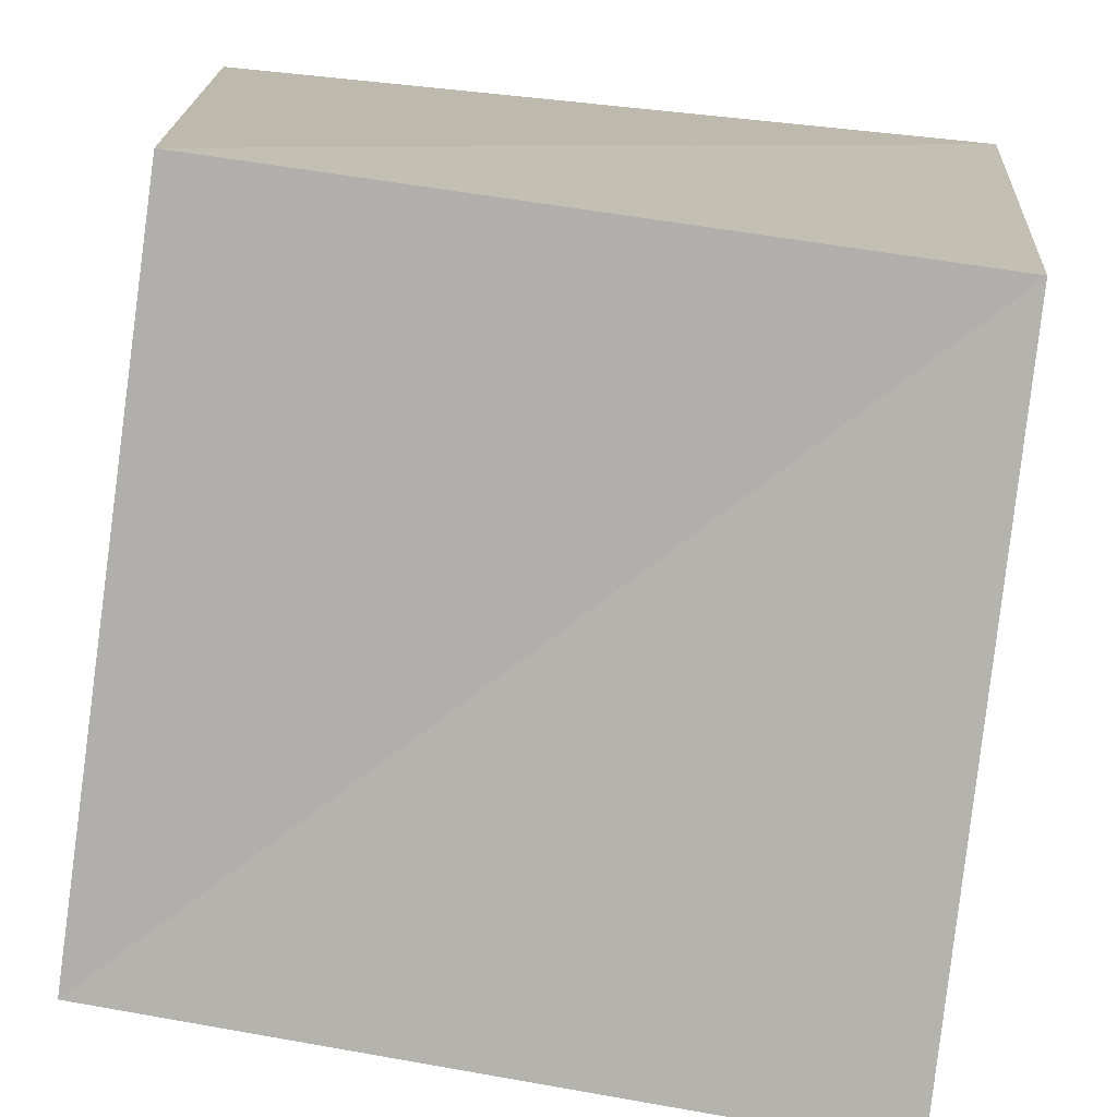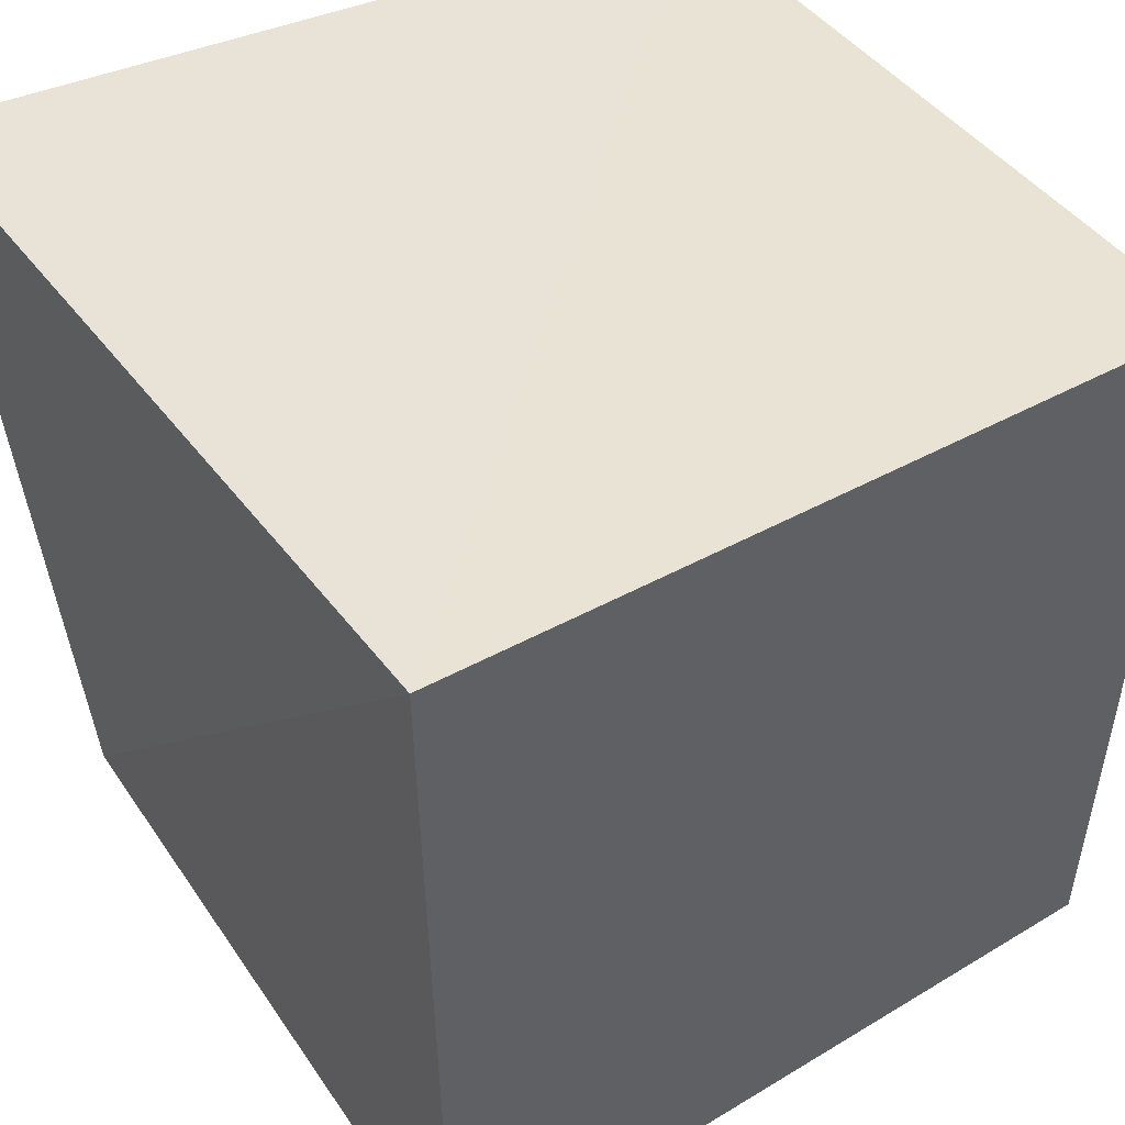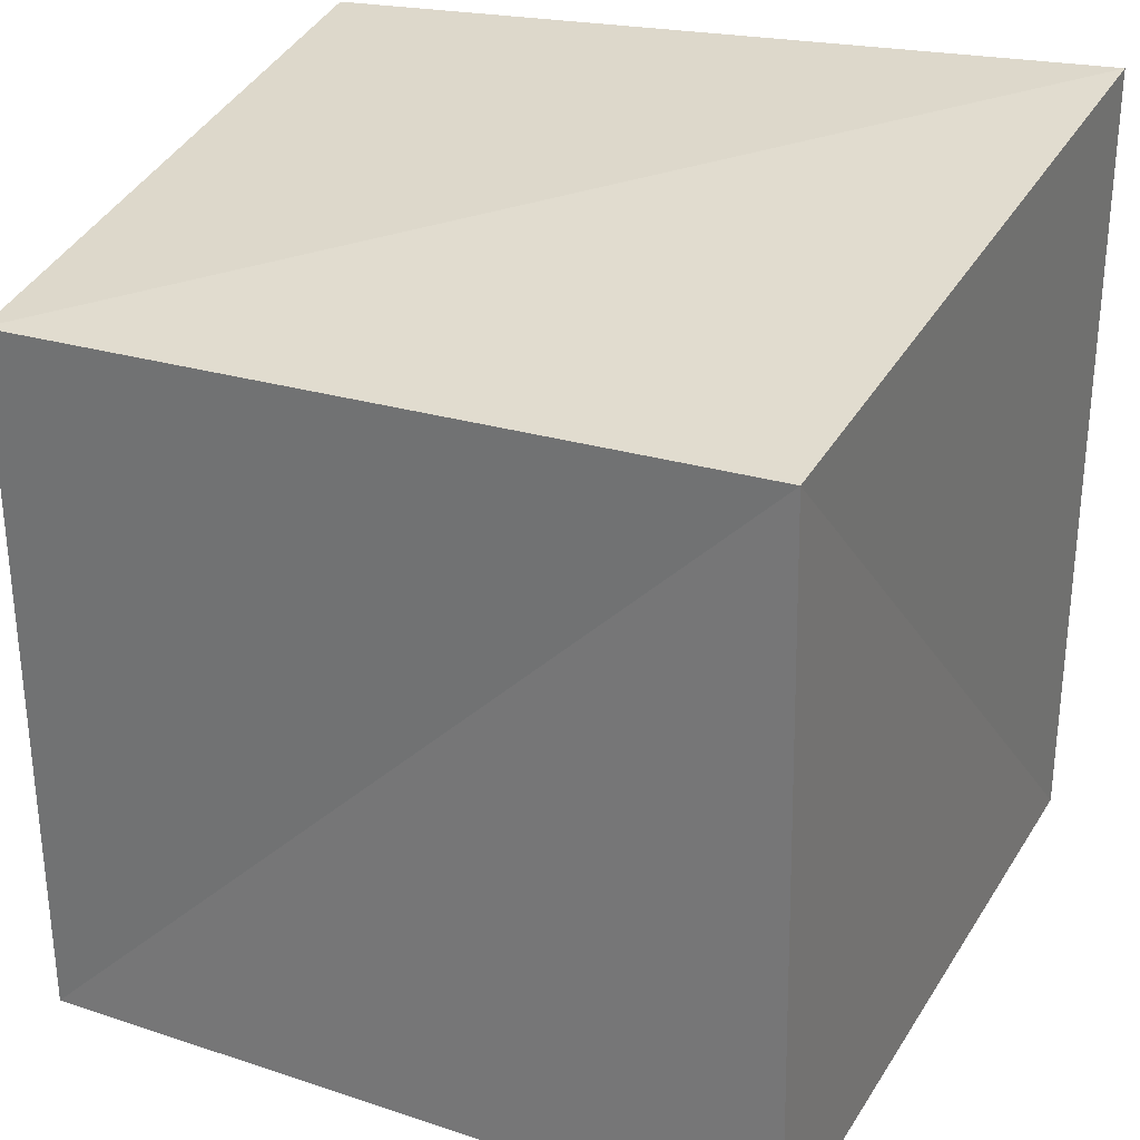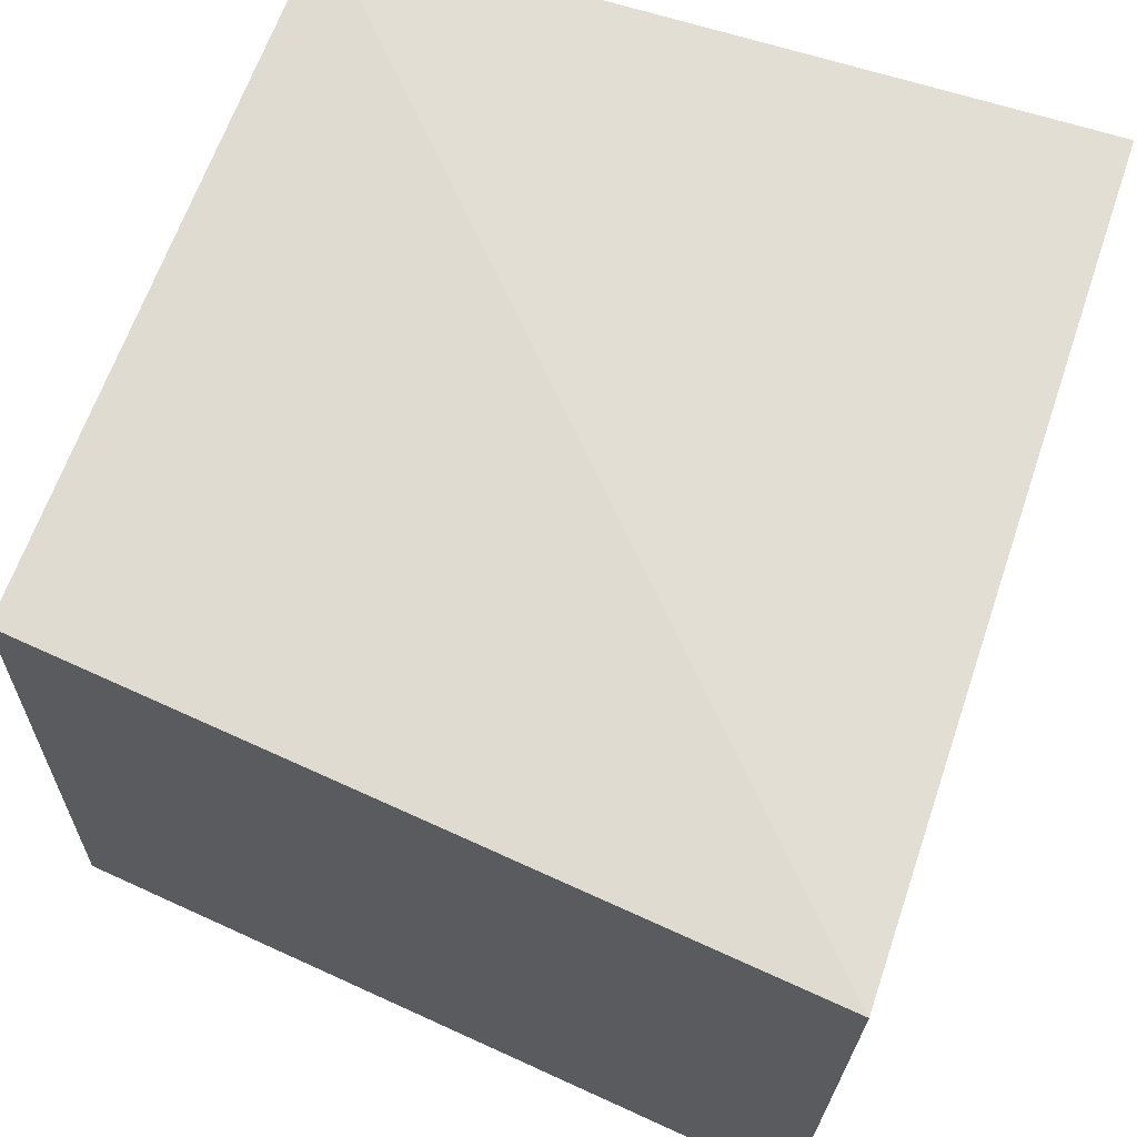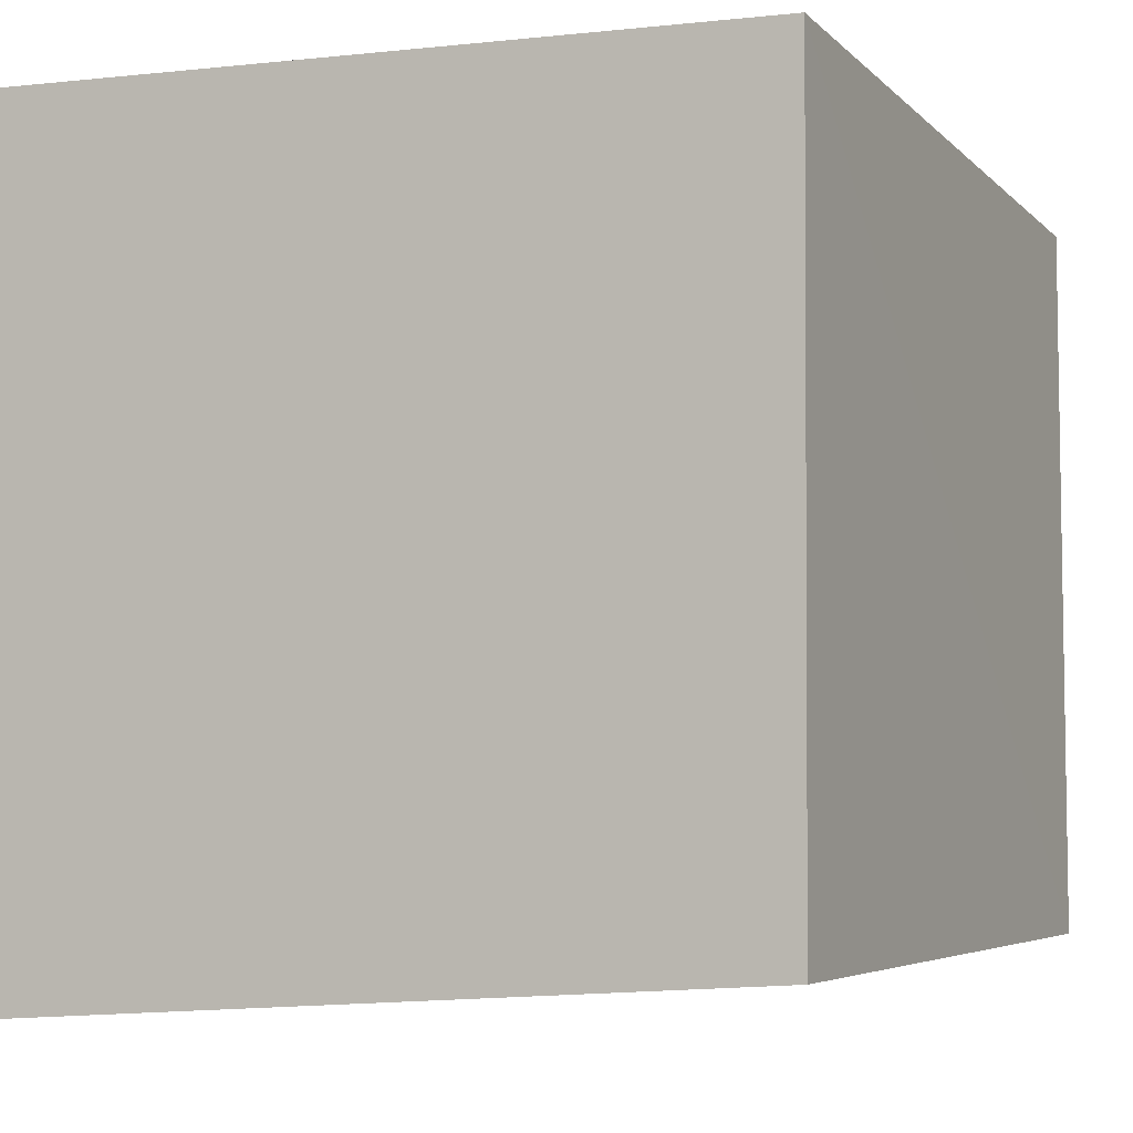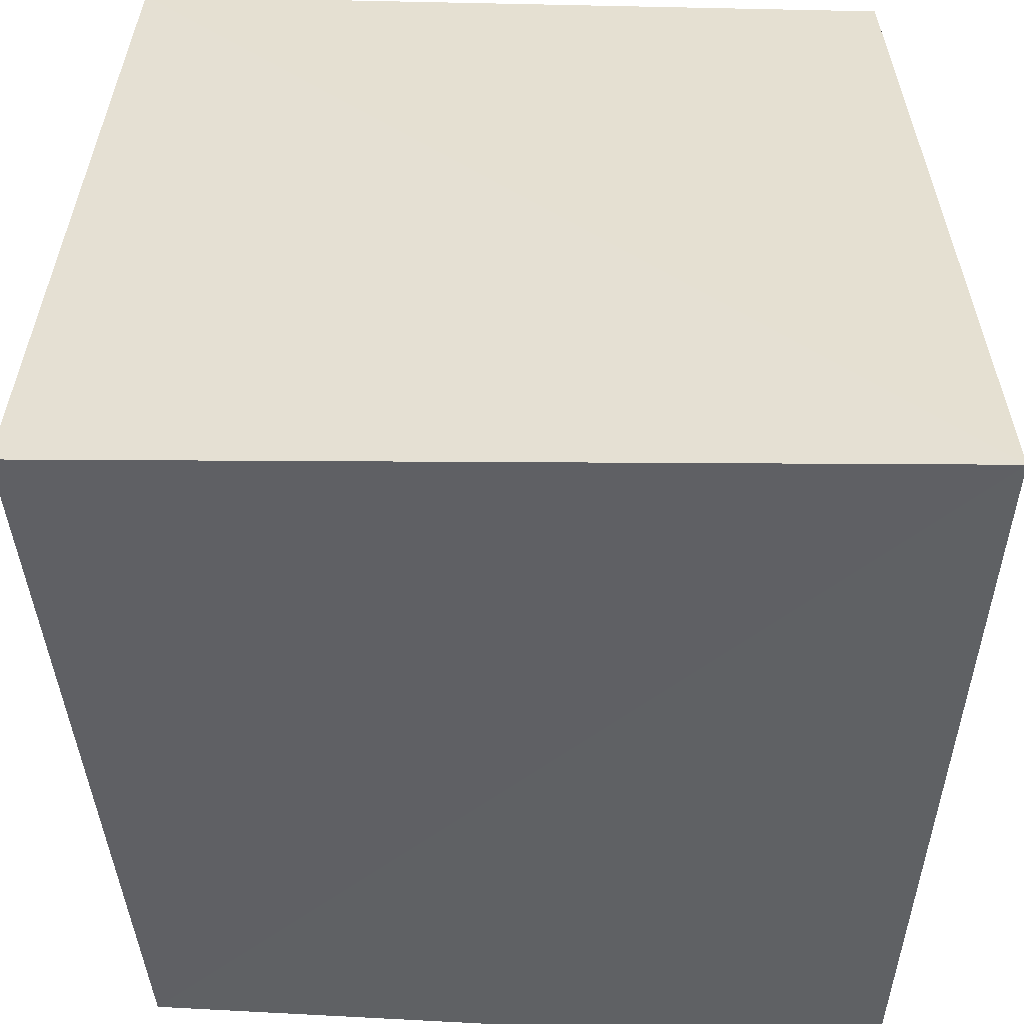
<metadata>
{"format":"obj","ext":"obj","renderer":"f3d","projection":"perspective","resolution":1024,"background":"white","views":[{"elev":-78.3,"azim":-8.1,"up":"+Y"},{"elev":42.3,"azim":146.7,"up":"+Y"},{"elev":30.8,"azim":22.2,"up":"+Z"},{"elev":69.7,"azim":110.9,"up":"+Z"},{"elev":-6.0,"azim":-152.4,"up":"+Z"},{"elev":40.5,"azim":90.6,"up":"+Y"}]}
</metadata>
<code>
o Cube
v 1.062 0.01778 -1.063
v 1 0.08056 1
v -1 0.08056 1
v -1 0.08056 -1
v 1.182 2.266 -1.194
v 1.178 2.258 1.18
v -1.093 2.168 1.088
v -1.07 2.144 -1.067
f 1 2 4
f 5 8 7
f 1 5 2
f 2 6 3
f 3 7 4
f 5 1 4
f 2 3 4
f 6 5 7
f 5 6 2
f 6 7 3
f 7 8 4
f 8 5 4

</code>
